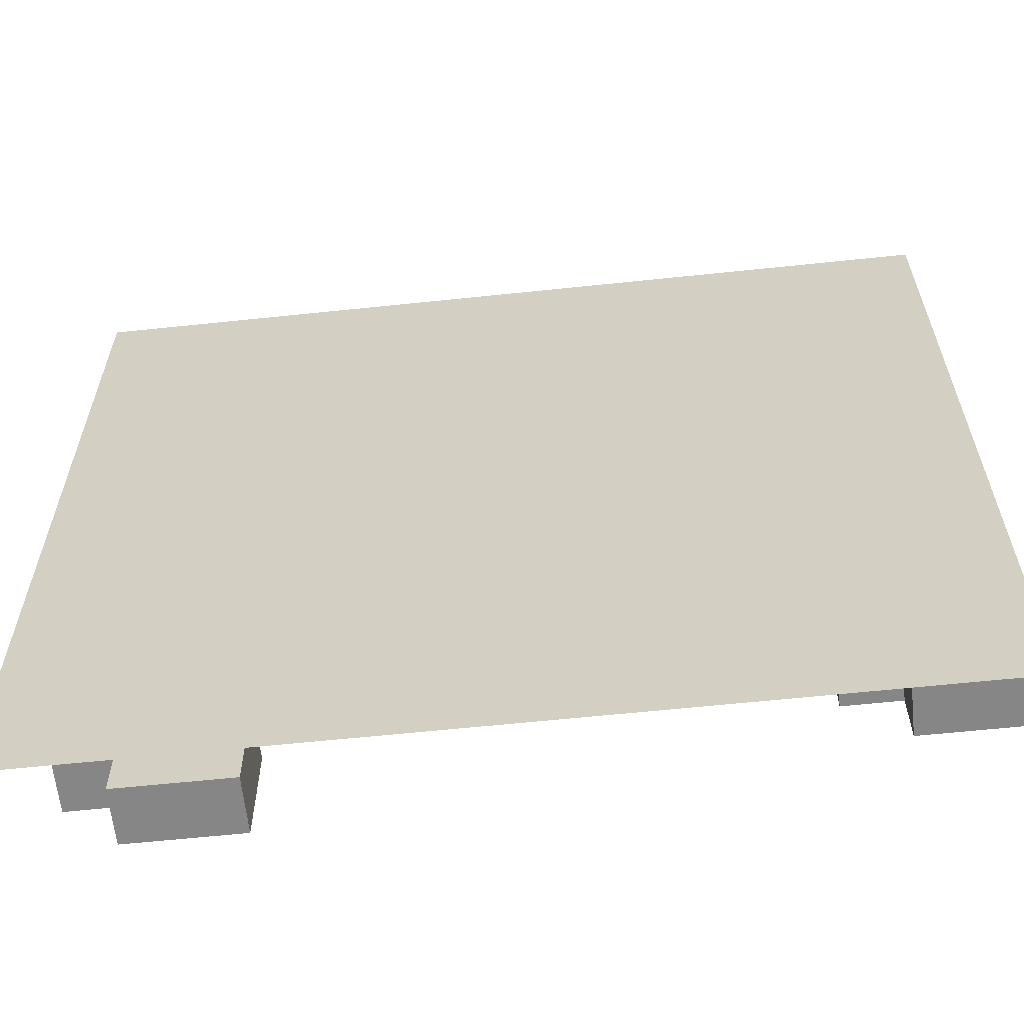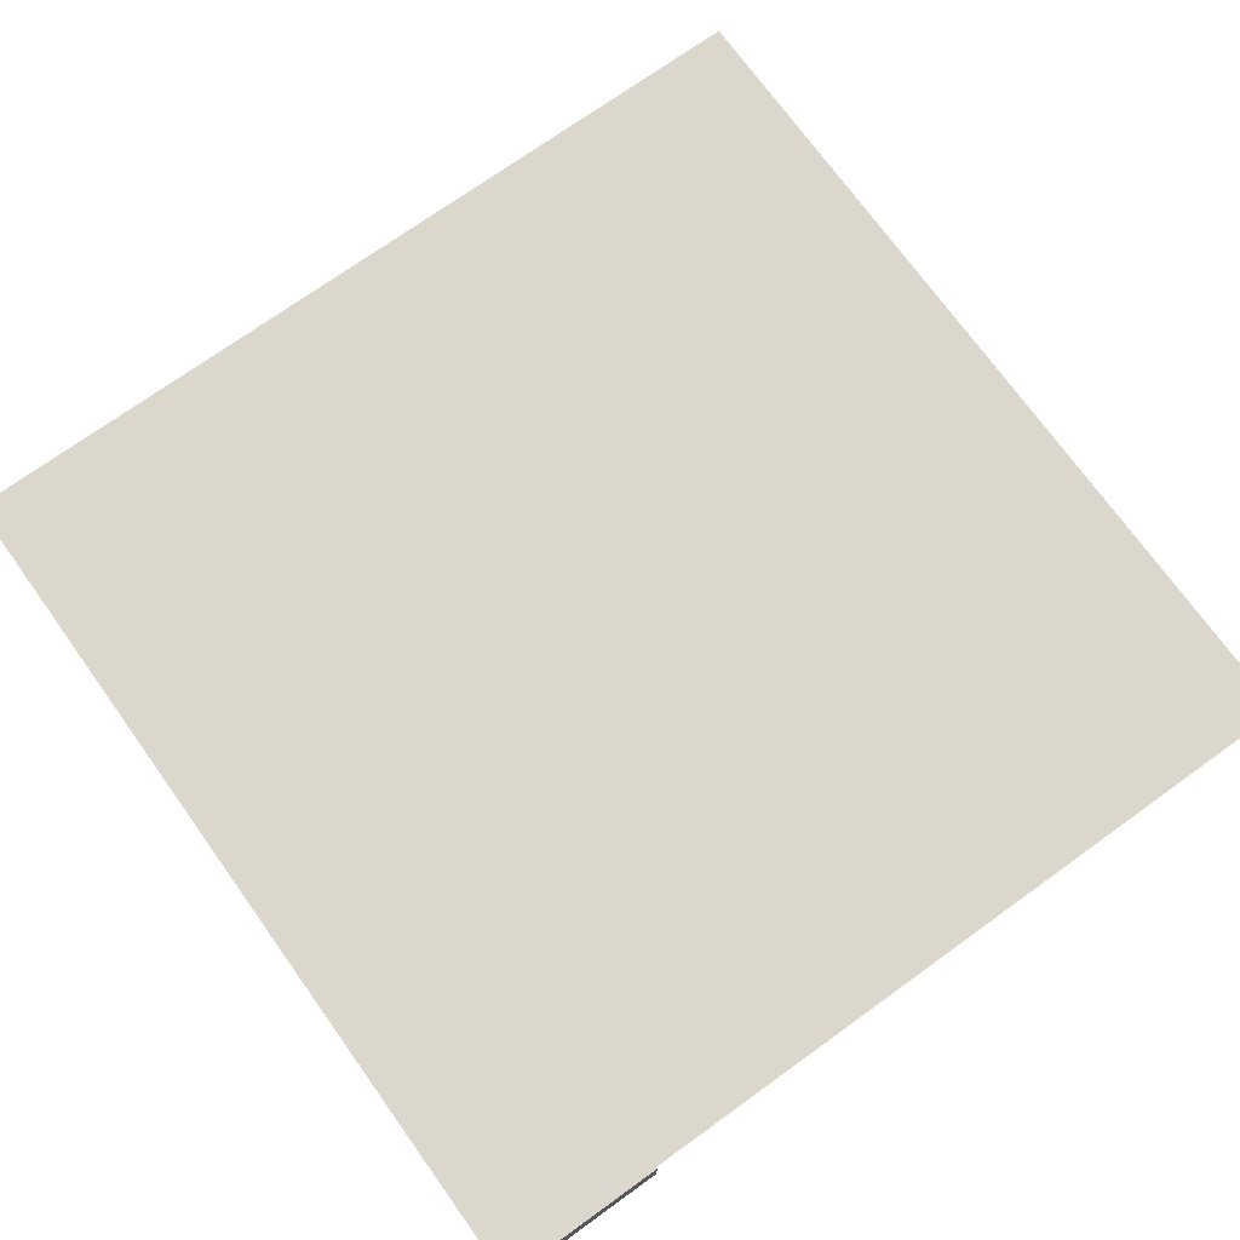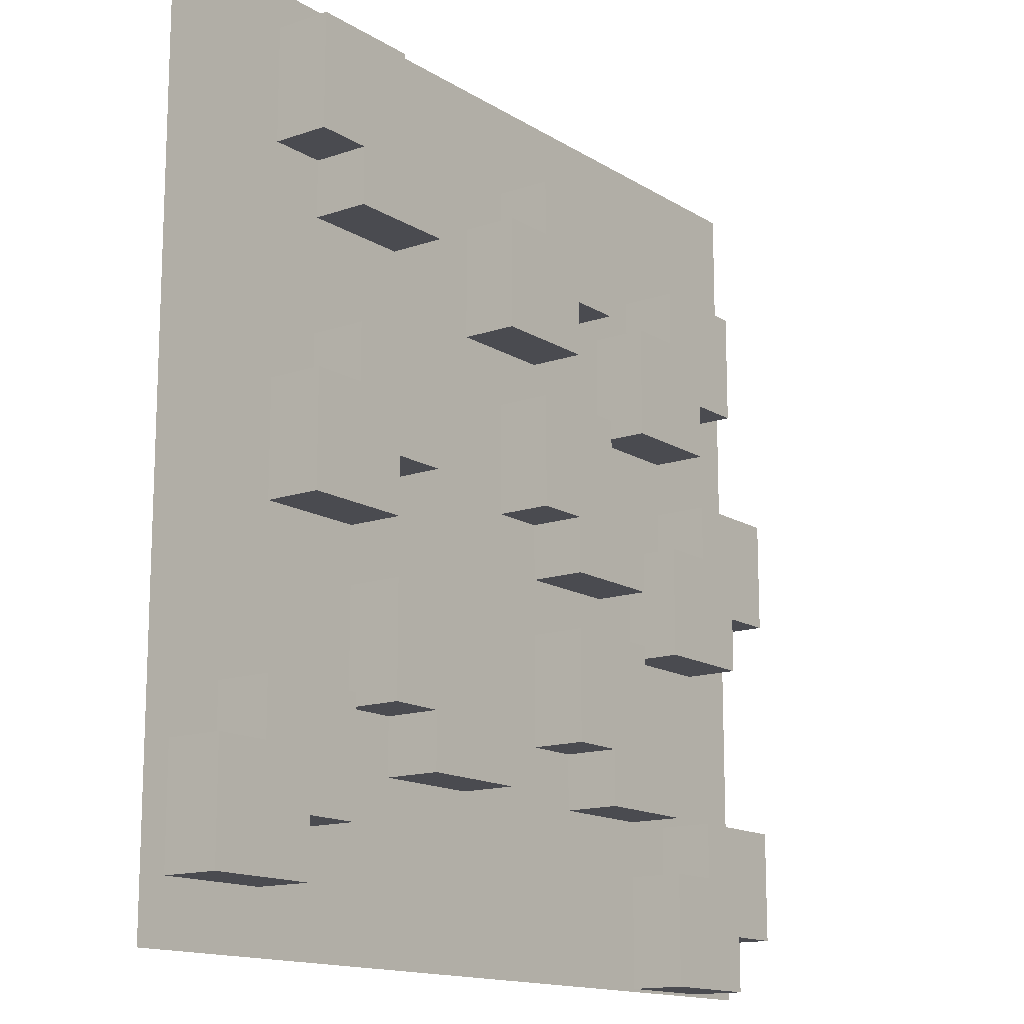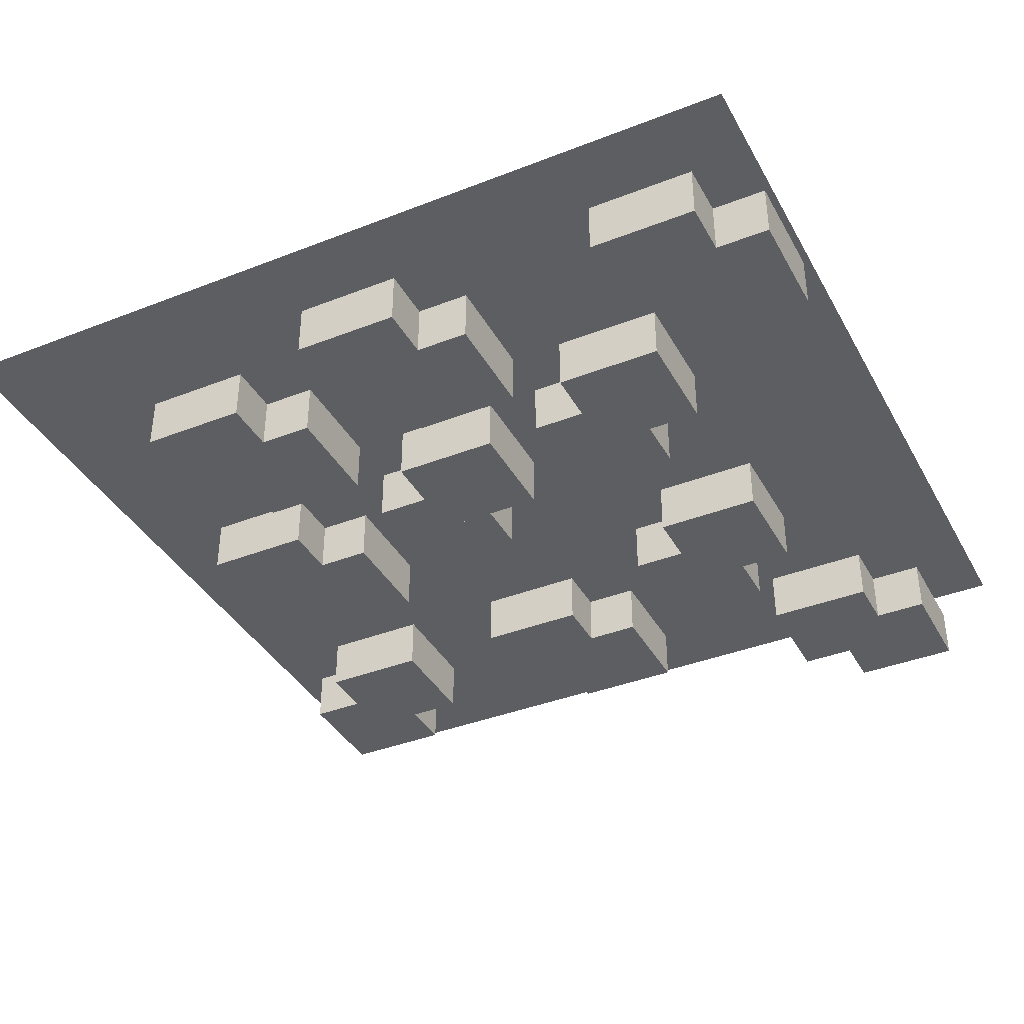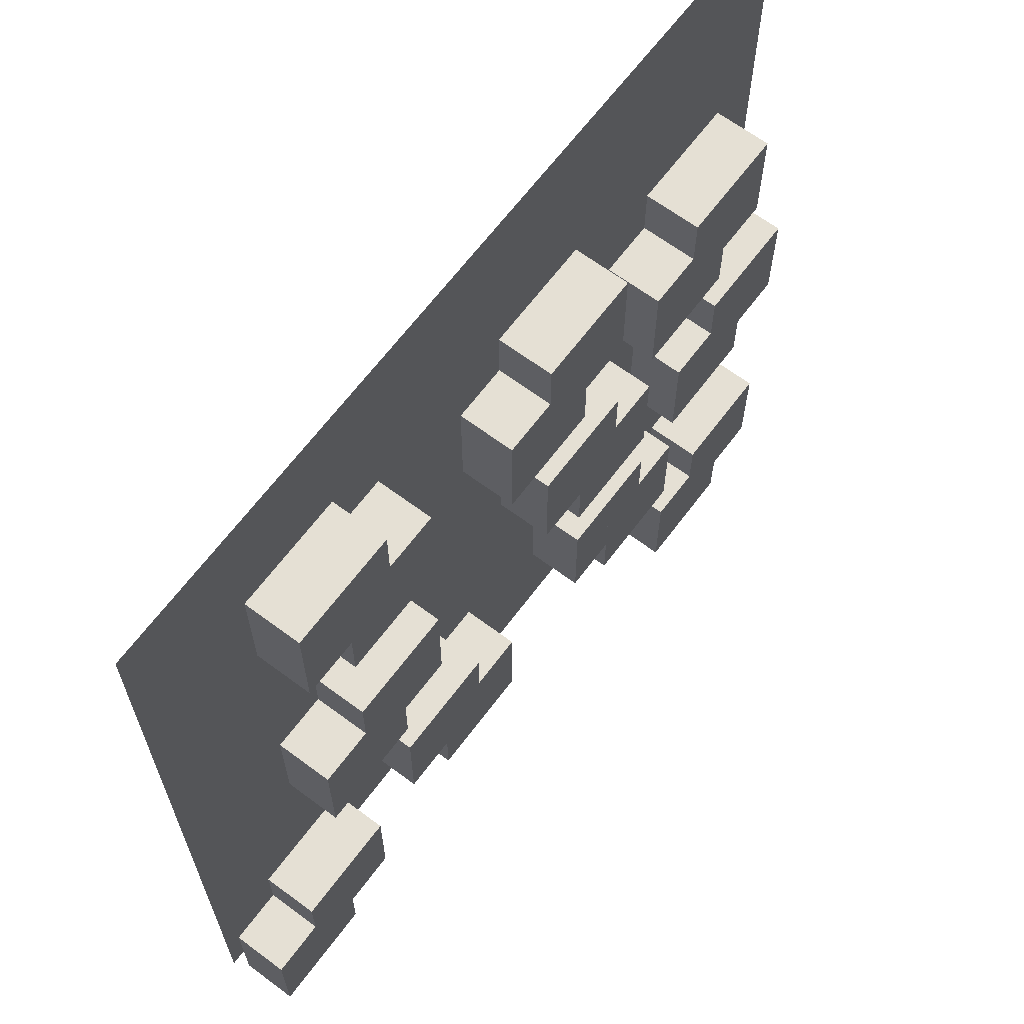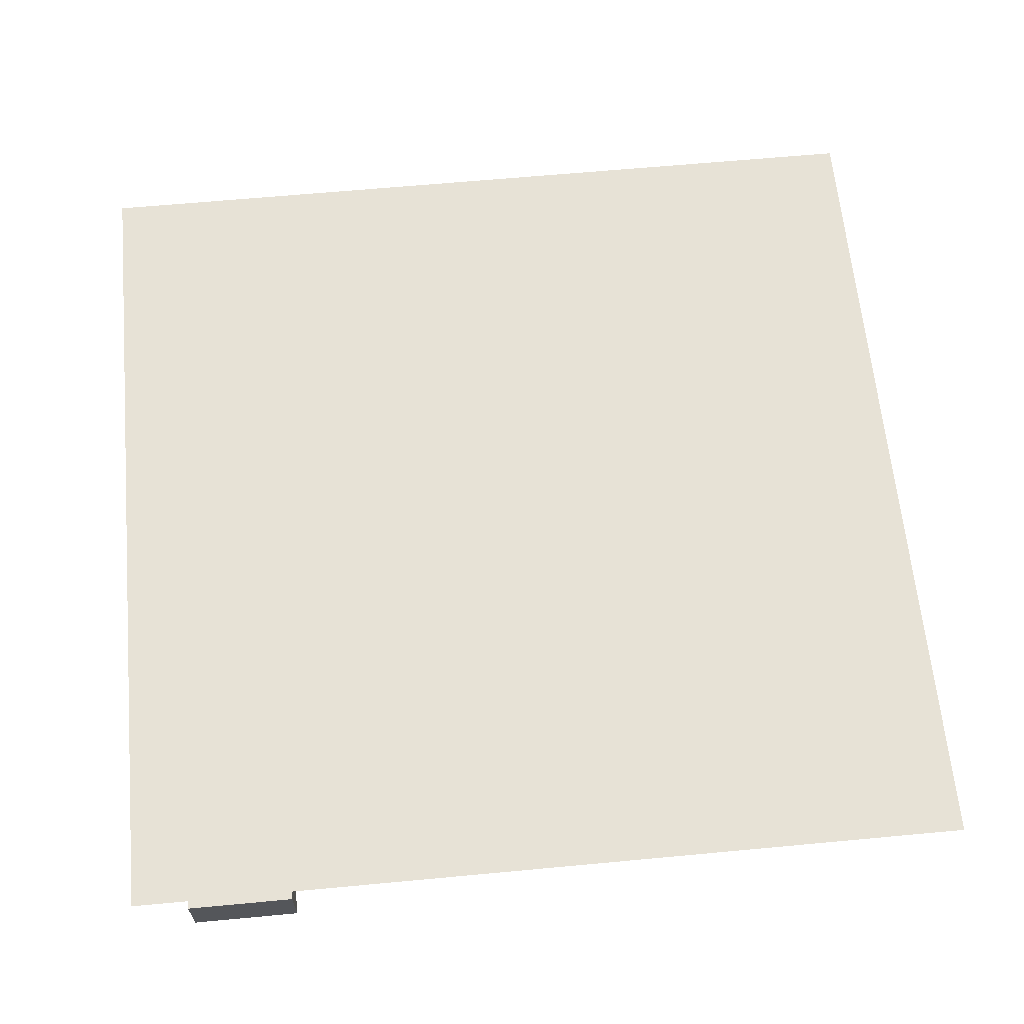
<metadata>
{"format":"obj","ext":"obj","renderer":"f3d","projection":"perspective","resolution":1024,"background":"white","views":[{"elev":-62.1,"azim":-173.9,"up":"+Z"},{"elev":72.9,"azim":-125.7,"up":"+Y"},{"elev":-14.4,"azim":-53.1,"up":"+Z"},{"elev":-38.4,"azim":116.3,"up":"+Y"},{"elev":65.3,"azim":-53.2,"up":"+Z"},{"elev":63.6,"azim":-95.4,"up":"+Y"}]}
</metadata>
<code>
o cube
v 0.5 0.09375 0.5
v 0.5 0.09375 -0.5
v 0.5 0.09375 0.5
v 0.5 0.09375 -0.5
v -0.5 0.09375 -0.5
v -0.5 0.09375 0.5
v -0.5 0.09375 -0.5
v -0.5 0.09375 0.5
g Flower
f 4 7 5 2
f 3 4 2 1
f 8 3 1 6
f 7 8 6 5
f 6 1 2 5
f 7 4 3 8
o Lithops_0
v 0.375 0.0625 -0.375
v 0.375 0.0625 -0.5
v 0.375 0 -0.375
v 0.375 0 -0.5
v 0.25 0.0625 -0.5
v 0.25 0.0625 -0.375
v 0.25 0 -0.5
v 0.25 0 -0.375
g Base
f 12 15 13 10
f 11 12 10 9
f 16 11 9 14
f 15 16 14 13
f 14 9 10 13
f 15 12 11 16
o Lithops_1
v -0.375 0.0625 -0.3125
v -0.375 0.0625 -0.4375
v -0.375 0 -0.3125
v -0.375 0 -0.4375
v -0.5 0.0625 -0.4375
v -0.5 0.0625 -0.3125
v -0.5 0 -0.4375
v -0.5 0 -0.3125
g Base
f 20 23 21 18
f 19 20 18 17
f 24 19 17 22
f 23 24 22 21
f 22 17 18 21
f 23 20 19 24
o Lithops_2
v 0.4375 0.0625 -0.3125
v 0.4375 0.0625 -0.4375
v 0.4375 0 -0.3125
v 0.4375 0 -0.4375
v 0.375 0.0625 -0.4375
v 0.375 0.0625 -0.3125
v 0.375 0 -0.4375
v 0.375 0 -0.3125
g Base
f 28 31 29 26
f 27 28 26 25
f 32 27 25 30
f 31 32 30 29
f 30 25 26 29
f 31 28 27 32
o Lithops_3
v -0.3125 0.0625 -0.25
v -0.3125 0.0625 -0.375
v -0.3125 0 -0.25
v -0.3125 0 -0.375
v -0.375 0.0625 -0.375
v -0.375 0.0625 -0.25
v -0.375 0 -0.375
v -0.375 0 -0.25
g Base
f 36 39 37 34
f 35 36 34 33
f 40 35 33 38
f 39 40 38 37
f 38 33 34 37
f 39 36 35 40
o Lithops_4
v 0.375 0.0625 -0.3125
v 0.375 0.0625 -0.375
v 0.375 0 -0.3125
v 0.375 0 -0.375
v 0.3125 0.0625 -0.375
v 0.3125 0.0625 -0.3125
v 0.3125 0 -0.375
v 0.3125 0 -0.3125
g Base
f 44 47 45 42
f 43 44 42 41
f 48 43 41 46
f 47 48 46 45
f 46 41 42 45
f 47 44 43 48
o Lithops_5
v -0.375 0.0625 -0.25
v -0.375 0.0625 -0.3125
v -0.375 0 -0.25
v -0.375 0 -0.3125
v -0.4375 0.0625 -0.3125
v -0.4375 0.0625 -0.25
v -0.4375 0 -0.3125
v -0.4375 0 -0.25
g Base
f 52 55 53 50
f 51 52 50 49
f 56 51 49 54
f 55 56 54 53
f 54 49 50 53
f 55 52 51 56
o Lithops_6
v -0.0625 0.0625 -0.1875
v -0.0625 0.0625 -0.3125
v -0.0625 0 -0.1875
v -0.0625 0 -0.3125
v -0.1875 0.0625 -0.3125
v -0.1875 0.0625 -0.1875
v -0.1875 0 -0.3125
v -0.1875 0 -0.1875
g Base
f 60 63 61 58
f 59 60 58 57
f 64 59 57 62
f 63 64 62 61
f 62 57 58 61
f 63 60 59 64
o Lithops_7
v 0.25 0.0625 -0.1875
v 0.25 0.0625 -0.3125
v 0.25 0 -0.1875
v 0.25 0 -0.3125
v 0.125 0.0625 -0.3125
v 0.125 0.0625 -0.1875
v 0.125 0 -0.3125
v 0.125 0 -0.1875
g Base
f 68 71 69 66
f 67 68 66 65
f 72 67 65 70
f 71 72 70 69
f 70 65 66 69
f 71 68 67 72
o Lithops_8
v -0.1875 0.0625 -0.125
v -0.1875 0.0625 -0.25
v -0.1875 0 -0.125
v -0.1875 0 -0.25
v -0.25 0.0625 -0.25
v -0.25 0.0625 -0.125
v -0.25 0 -0.25
v -0.25 0 -0.125
g Base
f 76 79 77 74
f 75 76 74 73
f 80 75 73 78
f 79 80 78 77
f 78 73 74 77
f 79 76 75 80
o Lithops_9
v 0.125 0.0625 -0.125
v 0.125 0.0625 -0.25
v 0.125 0 -0.125
v 0.125 0 -0.25
v 0.0625 0.0625 -0.25
v 0.0625 0.0625 -0.125
v 0.0625 0 -0.25
v 0.0625 0 -0.125
g Base
f 84 87 85 82
f 83 84 82 81
f 88 83 81 86
f 87 88 86 85
f 86 81 82 85
f 87 84 83 88
o Lithops_10
v -0.125 0.0625 -0.125
v -0.125 0.0625 -0.1875
v -0.125 0 -0.125
v -0.125 0 -0.1875
v -0.1875 0.0625 -0.1875
v -0.1875 0.0625 -0.125
v -0.1875 0 -0.1875
v -0.1875 0 -0.125
g Base
f 92 95 93 90
f 91 92 90 89
f 96 91 89 94
f 95 96 94 93
f 94 89 90 93
f 95 92 91 96
o Lithops_11
v 0.1875 0.0625 -0.125
v 0.1875 0.0625 -0.1875
v 0.1875 0 -0.125
v 0.1875 0 -0.1875
v 0.125 0.0625 -0.1875
v 0.125 0.0625 -0.125
v 0.125 0 -0.1875
v 0.125 0 -0.125
g Base
f 100 103 101 98
f 99 100 98 97
f 104 99 97 102
f 103 104 102 101
f 102 97 98 101
f 103 100 99 104
o Lithops_12
v 0.375 0.0625 0
v 0.375 0.0625 -0.125
v 0.375 0 0
v 0.375 0 -0.125
v 0.25 0.0625 -0.125
v 0.25 0.0625 0
v 0.25 0 -0.125
v 0.25 0 0
g Base
f 108 111 109 106
f 107 108 106 105
f 112 107 105 110
f 111 112 110 109
f 110 105 106 109
f 111 108 107 112
o Lithops_13
v -0.25 0.0625 0.0625
v -0.25 0.0625 -0.0625
v -0.25 0 0.0625
v -0.25 0 -0.0625
v -0.375 0.0625 -0.0625
v -0.375 0.0625 0.0625
v -0.375 0 -0.0625
v -0.375 0 0.0625
g Base
f 116 119 117 114
f 115 116 114 113
f 120 115 113 118
f 119 120 118 117
f 118 113 114 117
f 119 116 115 120
o Lithops_14
v 0.1875 0.0625 0.0625
v 0.1875 0.0625 -0.0625
v 0.1875 0 0.0625
v 0.1875 0 -0.0625
v 0.0625 0.0625 -0.0625
v 0.0625 0.0625 0.0625
v 0.0625 0 -0.0625
v 0.0625 0 0.0625
g Base
f 124 127 125 122
f 123 124 122 121
f 128 123 121 126
f 127 128 126 125
f 126 121 122 125
f 127 124 123 128
o Lithops_15
v 0.4375 0.0625 0.0625
v 0.4375 0.0625 -0.0625
v 0.4375 0 0.0625
v 0.4375 0 -0.0625
v 0.375 0.0625 -0.0625
v 0.375 0.0625 0.0625
v 0.375 0 -0.0625
v 0.375 0 0.0625
g Base
f 132 135 133 130
f 131 132 130 129
f 136 131 129 134
f 135 136 134 133
f 134 129 130 133
f 135 132 131 136
o Lithops_16
v -0.1875 0.0625 0.125
v -0.1875 0.0625 0
v -0.1875 0 0.125
v -0.1875 0 0
v -0.25 0.0625 0
v -0.25 0.0625 0.125
v -0.25 0 0
v -0.25 0 0.125
g Base
f 140 143 141 138
f 139 140 138 137
f 144 139 137 142
f 143 144 142 141
f 142 137 138 141
f 143 140 139 144
o Lithops_17
v 0.0625 0.0625 0.125
v 0.0625 0.0625 0
v 0.0625 0 0.125
v 0.0625 0 0
v 0 0.0625 0
v 0 0.0625 0.125
v 0 0 0
v 0 0 0.125
g Base
f 148 151 149 146
f 147 148 146 145
f 152 147 145 150
f 151 152 150 149
f 150 145 146 149
f 151 148 147 152
o Lithops_18
v 0.375 0.0625 0.0625
v 0.375 0.0625 0
v 0.375 0 0.0625
v 0.375 0 0
v 0.3125 0.0625 0
v 0.3125 0.0625 0.0625
v 0.3125 0 0
v 0.3125 0 0.0625
g Base
f 156 159 157 154
f 155 156 154 153
f 160 155 153 158
f 159 160 158 157
f 158 153 154 157
f 159 156 155 160
o Lithops_19
v -0.25 0.0625 0.125
v -0.25 0.0625 0.0625
v -0.25 0 0.125
v -0.25 0 0.0625
v -0.3125 0.0625 0.0625
v -0.3125 0.0625 0.125
v -0.3125 0 0.0625
v -0.3125 0 0.125
g Base
f 164 167 165 162
f 163 164 162 161
f 168 163 161 166
f 167 168 166 165
f 166 161 162 165
f 167 164 163 168
o Lithops_20
v 0.125 0.0625 0.125
v 0.125 0.0625 0.0625
v 0.125 0 0.125
v 0.125 0 0.0625
v 0.0625 0.0625 0.0625
v 0.0625 0.0625 0.125
v 0.0625 0 0.0625
v 0.0625 0 0.125
g Base
f 172 175 173 170
f 171 172 170 169
f 176 171 169 174
f 175 176 174 173
f 174 169 170 173
f 175 172 171 176
o Lithops_21
v 0.3125 0.0625 0.25
v 0.3125 0.0625 0.125
v 0.3125 0 0.25
v 0.3125 0 0.125
v 0.1875 0.0625 0.125
v 0.1875 0.0625 0.25
v 0.1875 0 0.125
v 0.1875 0 0.25
g Base
f 180 183 181 178
f 179 180 178 177
f 184 179 177 182
f 183 184 182 181
f 182 177 178 181
f 183 180 179 184
o Lithops_22
v 0.0625 0.0625 0.3125
v 0.0625 0.0625 0.1875
v 0.0625 0 0.3125
v 0.0625 0 0.1875
v -0.0625 0.0625 0.1875
v -0.0625 0.0625 0.3125
v -0.0625 0 0.1875
v -0.0625 0 0.3125
g Base
f 188 191 189 186
f 187 188 186 185
f 192 187 185 190
f 191 192 190 189
f 190 185 186 189
f 191 188 187 192
o Lithops_23
v 0.375 0.0625 0.3125
v 0.375 0.0625 0.1875
v 0.375 0 0.3125
v 0.375 0 0.1875
v 0.3125 0.0625 0.1875
v 0.3125 0.0625 0.3125
v 0.3125 0 0.1875
v 0.3125 0 0.3125
g Base
f 196 199 197 194
f 195 196 194 193
f 200 195 193 198
f 199 200 198 197
f 198 193 194 197
f 199 196 195 200
o Lithops_24
v -0.1875 0.0625 0.375
v -0.1875 0.0625 0.25
v -0.1875 0 0.375
v -0.1875 0 0.25
v -0.3125 0.0625 0.25
v -0.3125 0.0625 0.375
v -0.3125 0 0.25
v -0.3125 0 0.375
g Base
f 204 207 205 202
f 203 204 202 201
f 208 203 201 206
f 207 208 206 205
f 206 201 202 205
f 207 204 203 208
o Lithops_25
v 0.125 0.0625 0.375
v 0.125 0.0625 0.25
v 0.125 0 0.375
v 0.125 0 0.25
v 0.0625 0.0625 0.25
v 0.0625 0.0625 0.375
v 0.0625 0 0.25
v 0.0625 0 0.375
g Base
f 212 215 213 210
f 211 212 210 209
f 216 211 209 214
f 215 216 214 213
f 214 209 210 213
f 215 212 211 216
o Lithops_26
v 0.3125 0.0625 0.3125
v 0.3125 0.0625 0.25
v 0.3125 0 0.3125
v 0.3125 0 0.25
v 0.25 0.0625 0.25
v 0.25 0.0625 0.3125
v 0.25 0 0.25
v 0.25 0 0.3125
g Base
f 220 223 221 218
f 219 220 218 217
f 224 219 217 222
f 223 224 222 221
f 222 217 218 221
f 223 220 219 224
o Lithops_27
v -0.3125 0.0625 0.4375
v -0.3125 0.0625 0.3125
v -0.3125 0 0.4375
v -0.3125 0 0.3125
v -0.375 0.0625 0.3125
v -0.375 0.0625 0.4375
v -0.375 0 0.3125
v -0.375 0 0.4375
g Base
f 228 231 229 226
f 227 228 226 225
f 232 227 225 230
f 231 232 230 229
f 230 225 226 229
f 231 228 227 232
o Lithops_28
v 0.0625 0.0625 0.375
v 0.0625 0.0625 0.3125
v 0.0625 0 0.375
v 0.0625 0 0.3125
v 0 0.0625 0.3125
v 0 0.0625 0.375
v 0 0 0.3125
v 0 0 0.375
g Base
f 236 239 237 234
f 235 236 234 233
f 240 235 233 238
f 239 240 238 237
f 238 233 234 237
f 239 236 235 240
o Lithops_29
v -0.25 0.0625 0.4375
v -0.25 0.0625 0.375
v -0.25 0 0.4375
v -0.25 0 0.375
v -0.3125 0.0625 0.375
v -0.3125 0.0625 0.4375
v -0.3125 0 0.375
v -0.3125 0 0.4375
g Base
f 244 247 245 242
f 243 244 242 241
f 248 243 241 246
f 247 248 246 245
f 246 241 242 245
f 247 244 243 248

</code>
